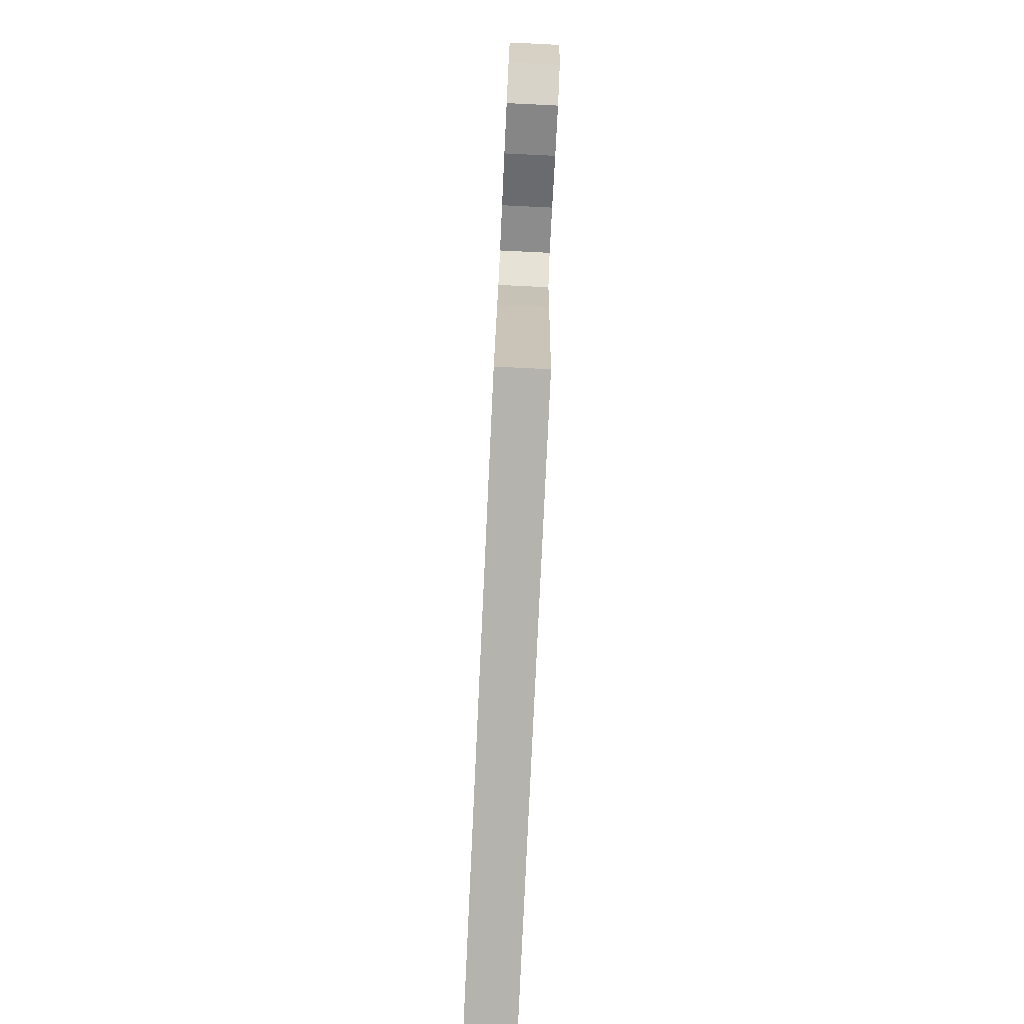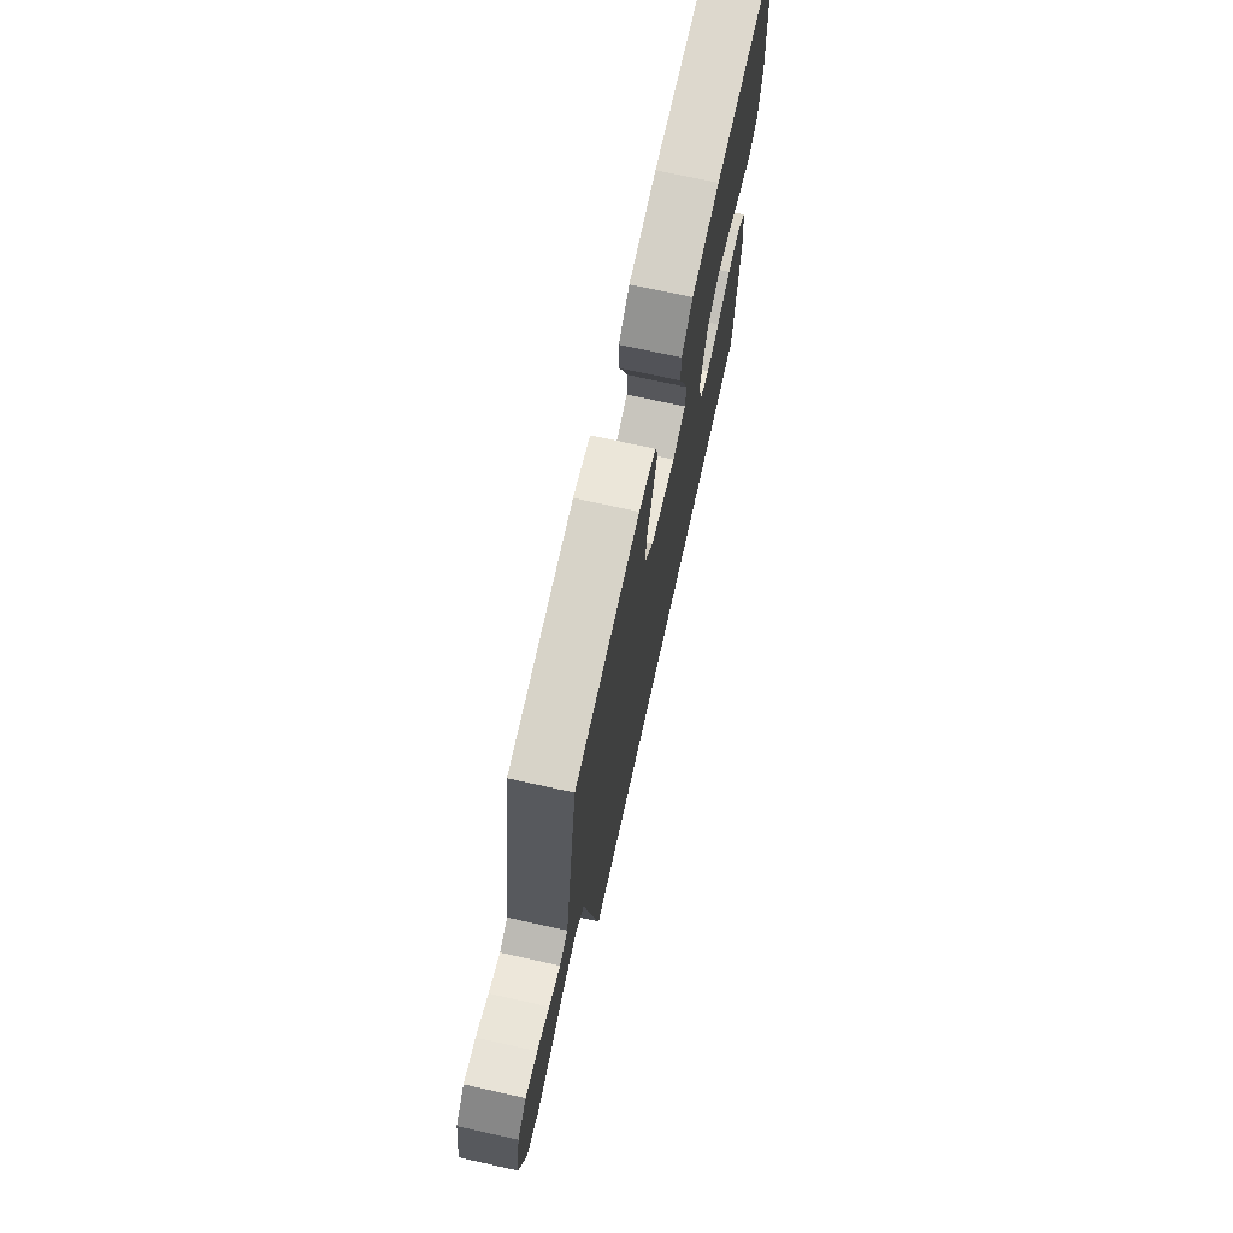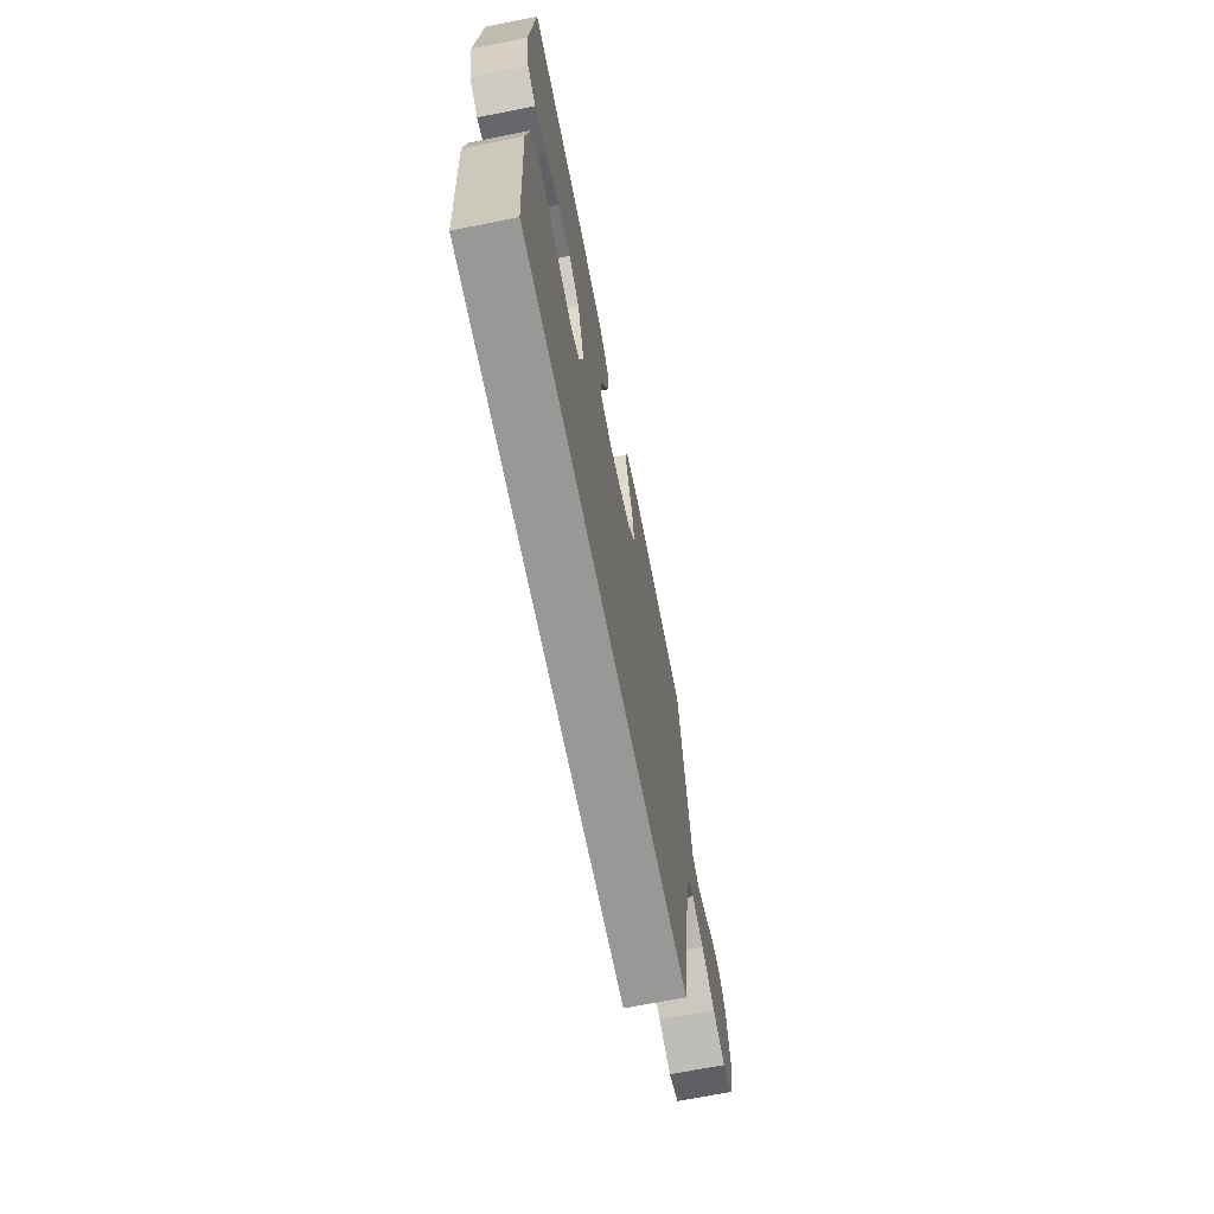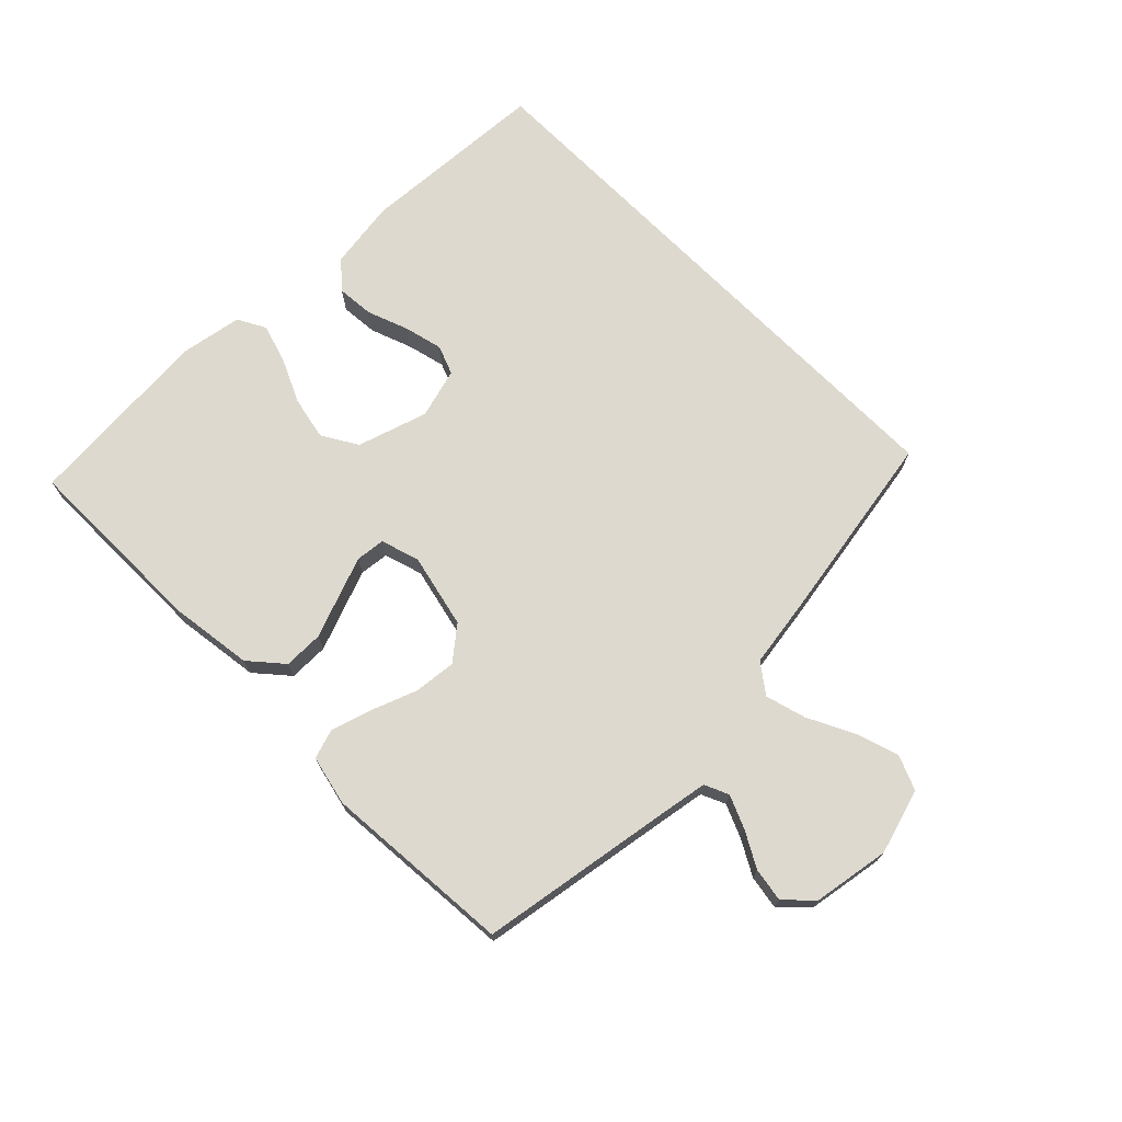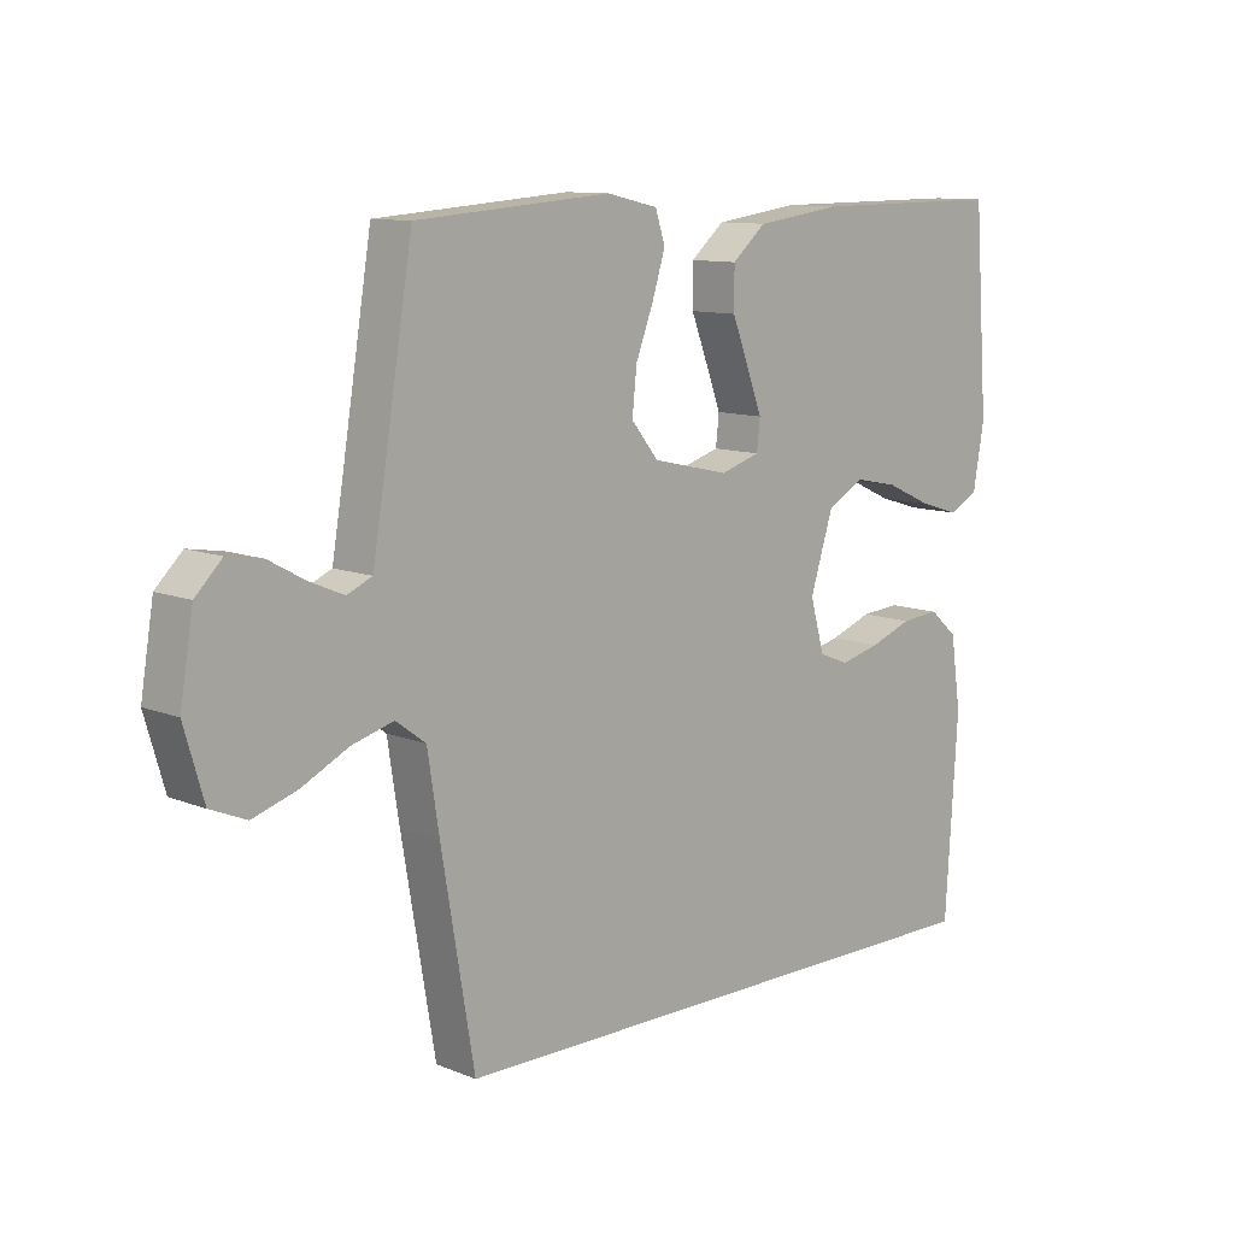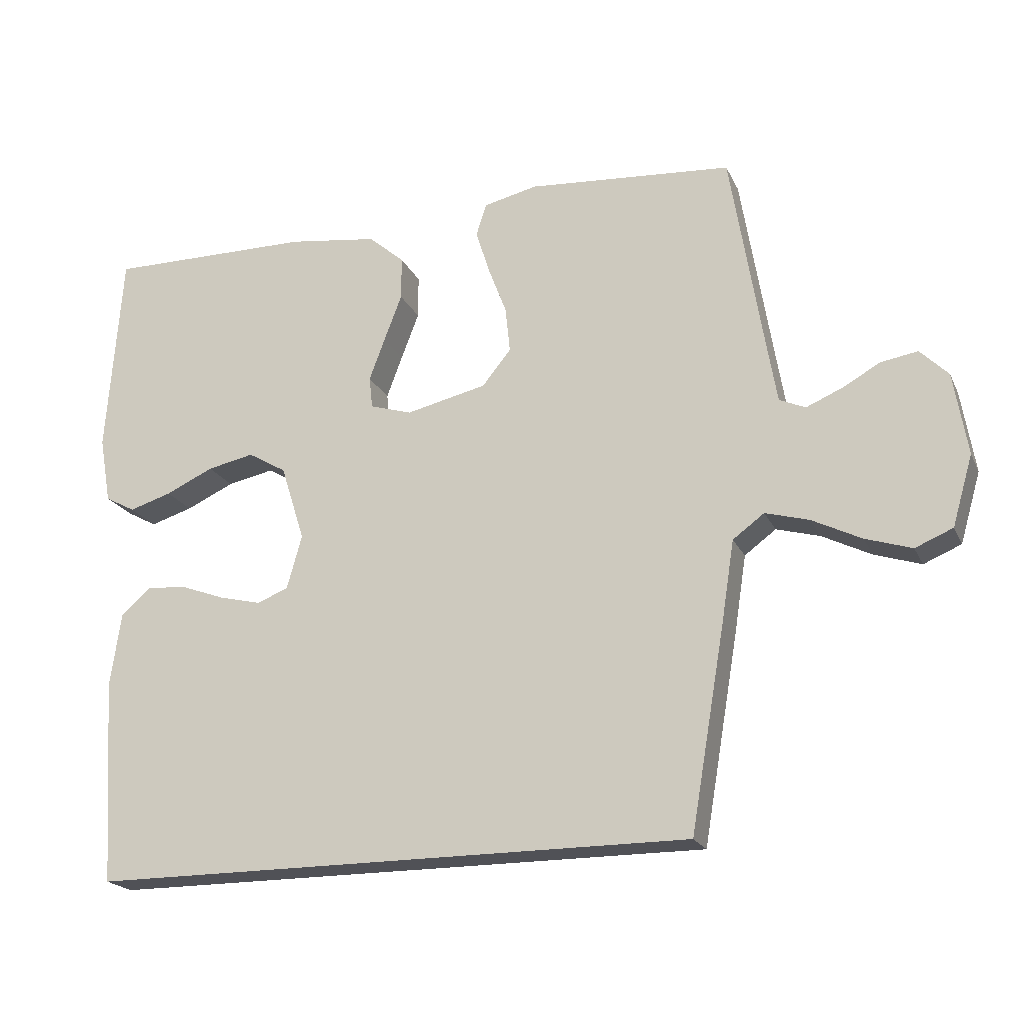
<metadata>
{"format":"obj","ext":"obj","renderer":"f3d","projection":"perspective","resolution":1024,"background":"white","views":[{"elev":-80.0,"azim":87.3,"up":"+Z"},{"elev":71.7,"azim":102.6,"up":"+Z"},{"elev":-68.5,"azim":-78.8,"up":"+Z"},{"elev":71.6,"azim":45.3,"up":"+Y"},{"elev":10.7,"azim":135.1,"up":"+Z"},{"elev":-20.4,"azim":19.5,"up":"+Z"}]}
</metadata>
<code>
v 0.42 0.07 -0.5
v -0.463 0.07 -0.5
v -0.482 0.07 -0.2
v -0.466 0.07 -0.091
v -0.423 0.07 -0.053
v -0.364 0.07 -0.058
v -0.299 0.07 -0.082
v -0.238 0.07 -0.097
v -0.192 0.07 -0.079
v -0.17 0.07 0
v -0.205 0.07 0.111
v -0.261 0.07 0.144
v -0.329 0.07 0.13
v -0.399 0.07 0.098
v -0.461 0.07 0.079
v -0.505 0.07 0.103
v -0.522 0.07 0.2
v -0.5 0.07 0.5
v -0.2 0.07 0.498
v -0.069 0.07 0.48
v -0.017 0.07 0.435
v -0.017 0.07 0.372
v -0.043 0.07 0.304
v -0.066 0.07 0.242
v -0.061 0.07 0.196
v 0 0.07 0.177
v 0.118 0.07 0.204
v 0.16 0.07 0.256
v 0.153 0.07 0.323
v 0.126 0.07 0.394
v 0.106 0.07 0.458
v 0.121 0.07 0.505
v 0.2 0.07 0.523
v 0.5 0.07 0.5
v 0.549 0.07 0.2
v 0.563 0.07 0.117
v 0.601 0.07 0.1
v 0.653 0.07 0.122
v 0.709 0.07 0.153
v 0.763 0.07 0.162
v 0.804 0.07 0.121
v 0.824 0.07 0
v 0.794 0.07 -0.103
v 0.739 0.07 -0.126
v 0.671 0.07 -0.104
v 0.599 0.07 -0.068
v 0.535 0.07 -0.05
v 0.489 0.07 -0.084
v 0.471 0.07 -0.2
v 0.42 0 -0.5
v -0.463 0 -0.5
v -0.482 0 -0.2
v -0.466 0 -0.091
v -0.423 0 -0.053
v -0.364 0 -0.058
v -0.299 0 -0.082
v -0.238 0 -0.097
v -0.192 0 -0.079
v -0.17 0 0
v -0.205 0 0.111
v -0.261 0 0.144
v -0.329 0 0.13
v -0.399 0 0.098
v -0.461 0 0.079
v -0.505 0 0.103
v -0.522 0 0.2
v -0.5 0 0.5
v -0.2 0 0.498
v -0.069 0 0.48
v -0.017 0 0.435
v -0.017 0 0.372
v -0.043 0 0.304
v -0.066 0 0.242
v -0.061 0 0.196
v 0 0 0.177
v 0.118 0 0.204
v 0.16 0 0.256
v 0.153 0 0.323
v 0.126 0 0.394
v 0.106 0 0.458
v 0.121 0 0.505
v 0.2 0 0.523
v 0.5 0 0.5
v 0.549 0 0.2
v 0.563 0 0.117
v 0.601 0 0.1
v 0.653 0 0.122
v 0.709 0 0.153
v 0.763 0 0.162
v 0.804 0 0.121
v 0.824 0 0
v 0.794 0 -0.103
v 0.739 0 -0.126
v 0.671 0 -0.104
v 0.599 0 -0.068
v 0.535 0 -0.05
v 0.489 0 -0.084
v 0.471 0 -0.2
f 48 49 1 2
f 47 48 2 3
f 43 44 45 46
f 43 46 47
f 42 43 47
f 38 39 40 41
f 37 38 41 42
f 36 37 42 47
f 32 33 34 35
f 29 30 31 32
f 29 32 35 36
f 20 21 22 23
f 20 23 24
f 19 20 24
f 18 19 24 25
f 16 17 18 25
f 13 14 15 16
f 12 13 16 25
f 4 5 6 7
f 4 7 8
f 3 4 8
f 47 3 8 9
f 28 29 36 47
f 27 28 47
f 26 27 47 9
f 11 12 25 26
f 10 11 26
f 9 10 26
f 51 50 98 97
f 52 51 97 96
f 95 94 93 92
f 96 95 92
f 96 92 91
f 90 89 88 87
f 91 90 87 86
f 96 91 86 85
f 84 83 82 81
f 81 80 79 78
f 85 84 81 78
f 72 71 70 69
f 73 72 69
f 73 69 68
f 74 73 68 67
f 74 67 66 65
f 65 64 63 62
f 74 65 62 61
f 56 55 54 53
f 57 56 53
f 57 53 52
f 58 57 52 96
f 96 85 78 77
f 96 77 76
f 58 96 76 75
f 75 74 61 60
f 75 60 59
f 75 59 58
f 1 50 51 2
f 2 51 52 3
f 3 52 53 4
f 4 53 54 5
f 5 54 55 6
f 6 55 56 7
f 7 56 57 8
f 8 57 58 9
f 9 58 59 10
f 10 59 60 11
f 11 60 61 12
f 12 61 62 13
f 13 62 63 14
f 14 63 64 15
f 15 64 65 16
f 16 65 66 17
f 17 66 67 18
f 18 67 68 19
f 19 68 69 20
f 20 69 70 21
f 21 70 71 22
f 22 71 72 23
f 23 72 73 24
f 24 73 74 25
f 25 74 75 26
f 26 75 76 27
f 27 76 77 28
f 28 77 78 29
f 29 78 79 30
f 30 79 80 31
f 31 80 81 32
f 32 81 82 33
f 33 82 83 34
f 34 83 84 35
f 35 84 85 36
f 36 85 86 37
f 37 86 87 38
f 38 87 88 39
f 39 88 89 40
f 40 89 90 41
f 41 90 91 42
f 42 91 92 43
f 43 92 93 44
f 44 93 94 45
f 45 94 95 46
f 46 95 96 47
f 47 96 97 48
f 48 97 98 49
f 49 98 50 1

</code>
